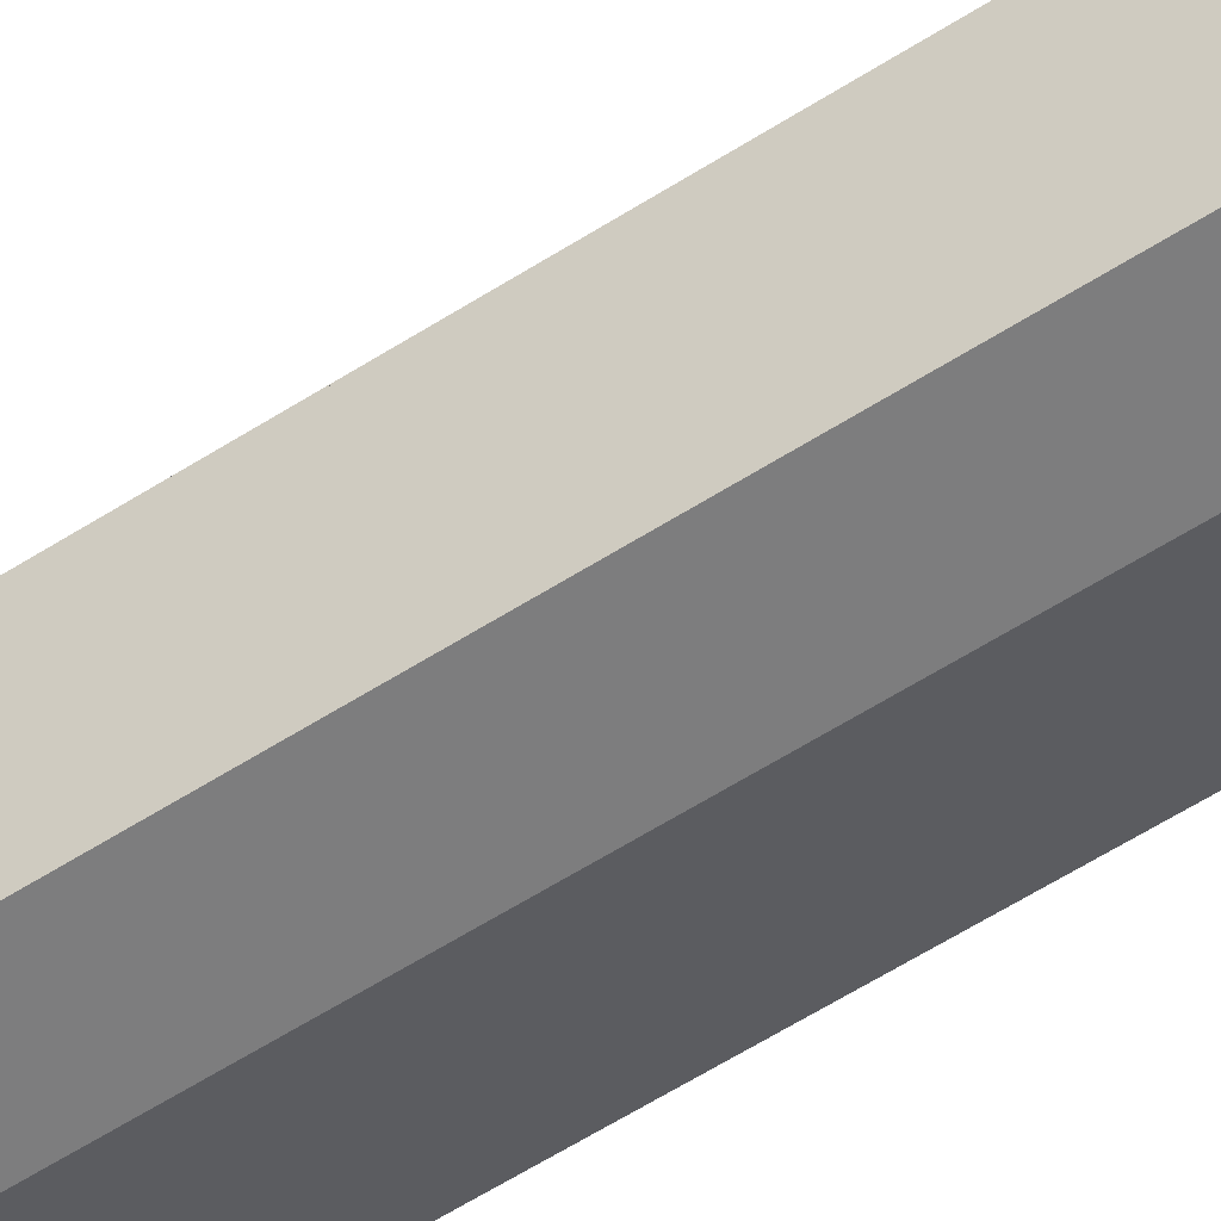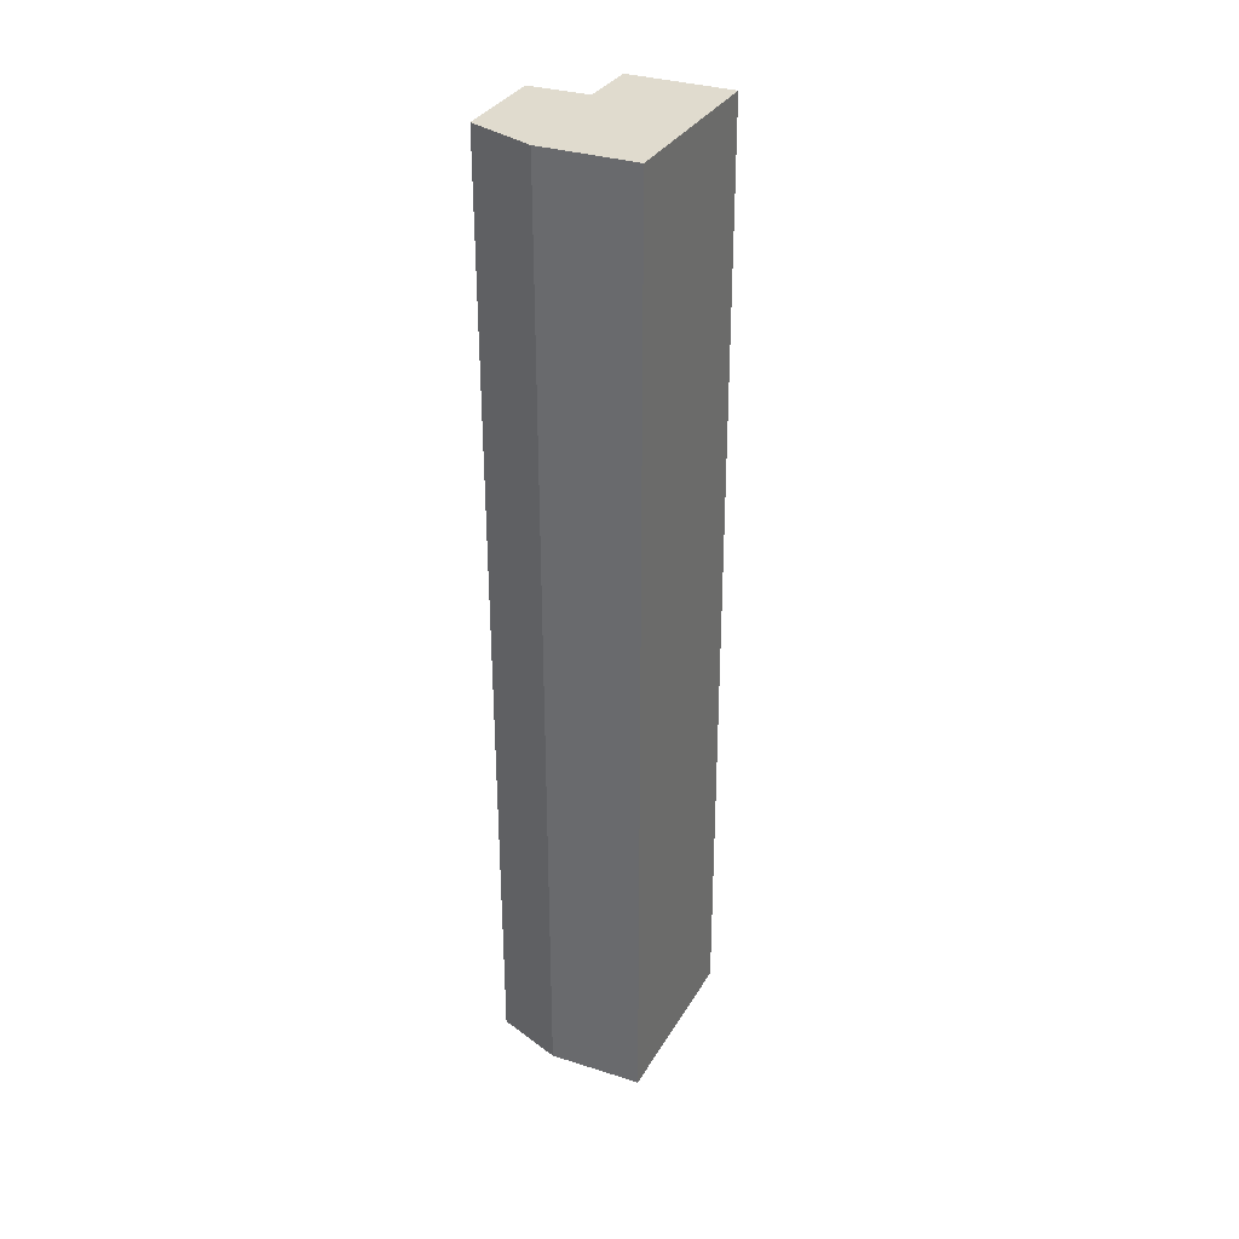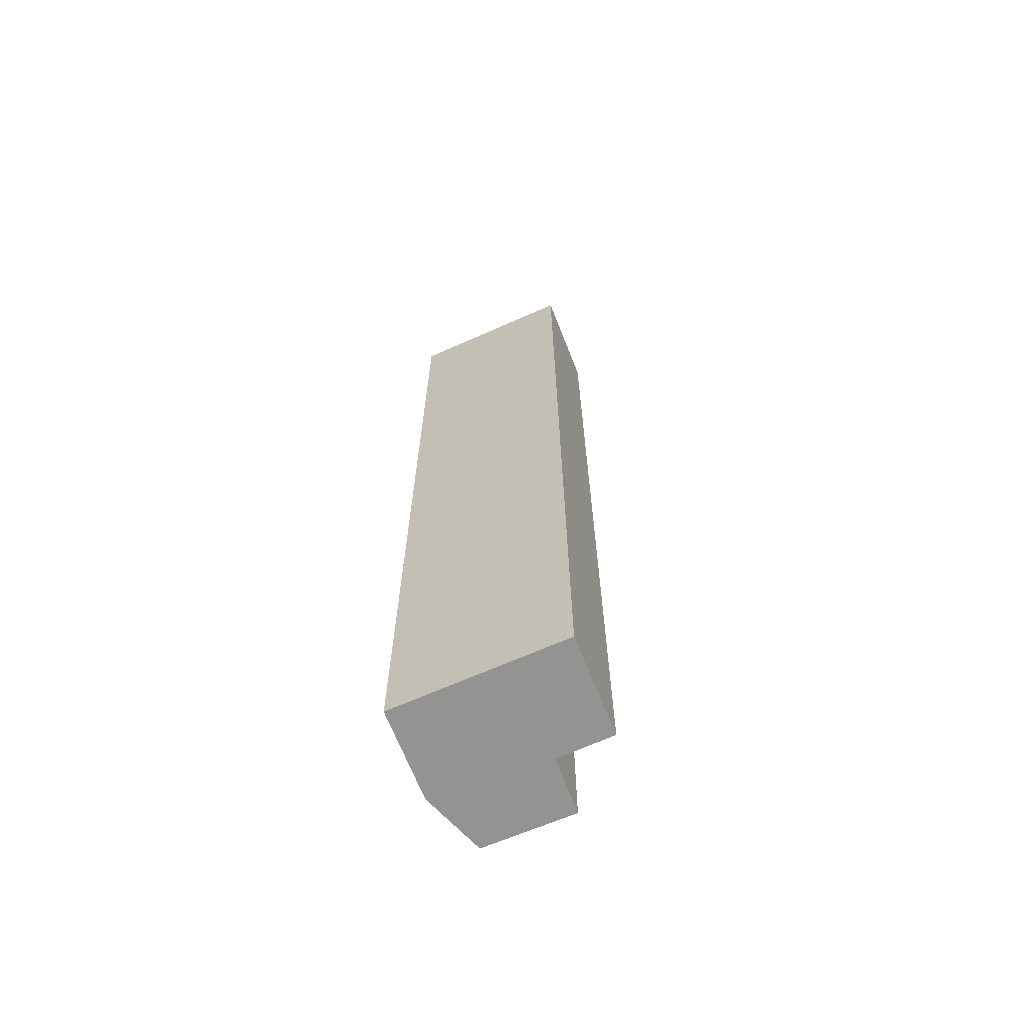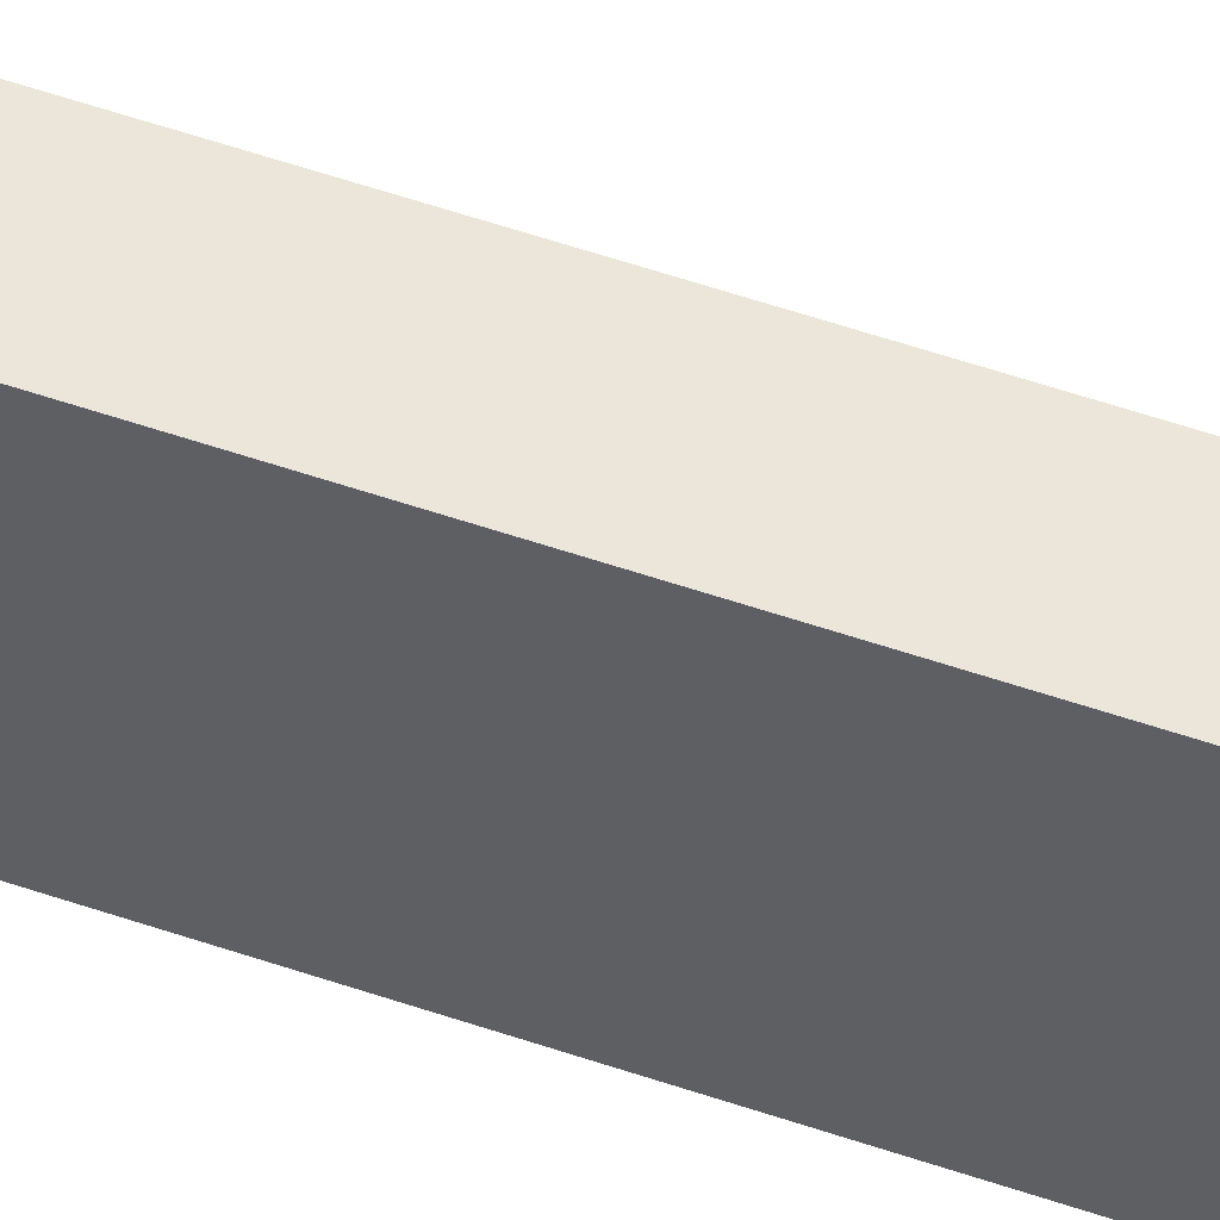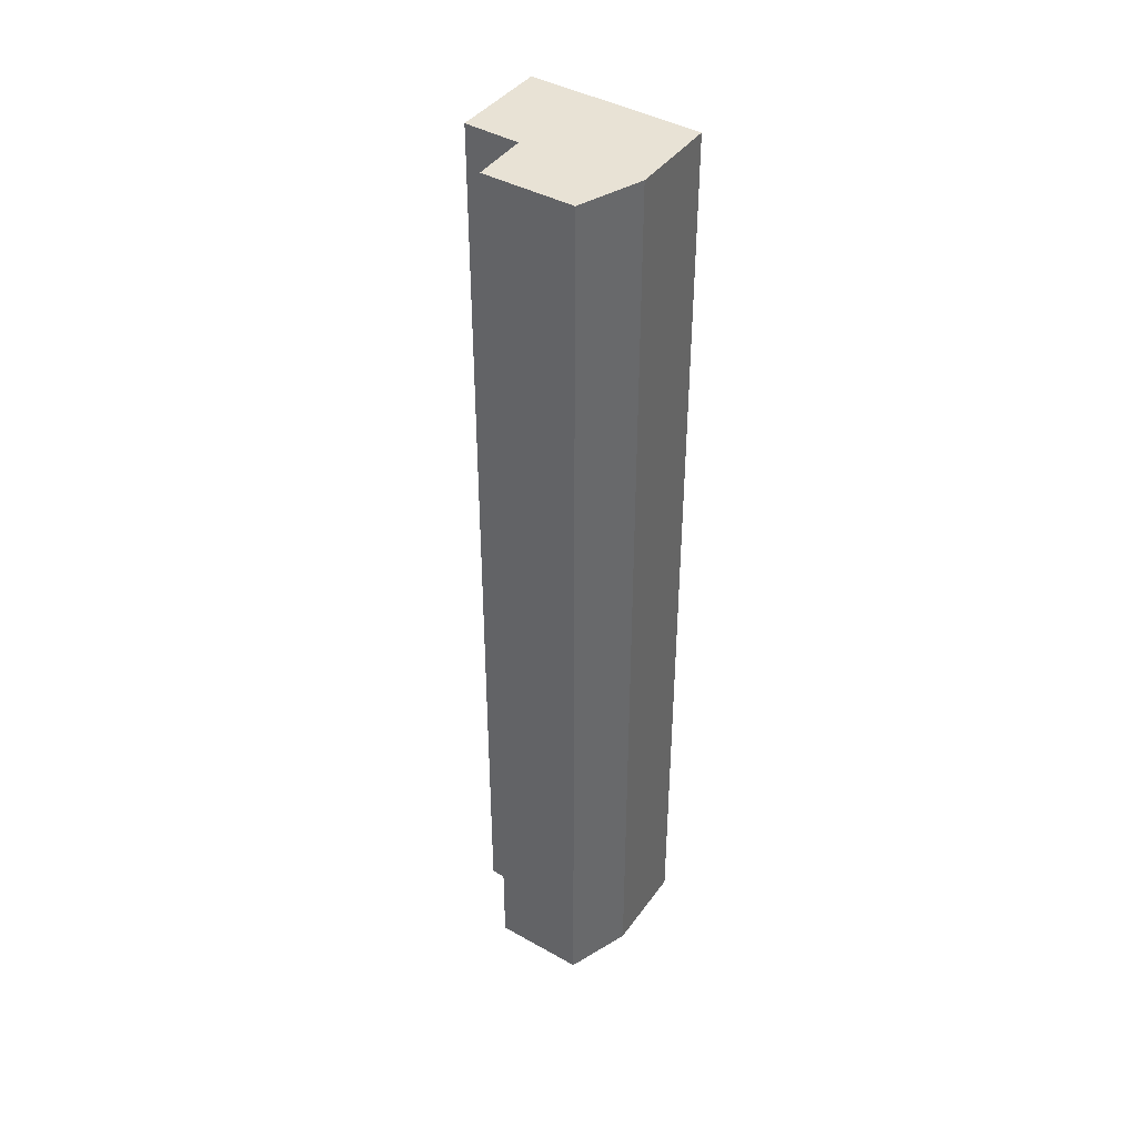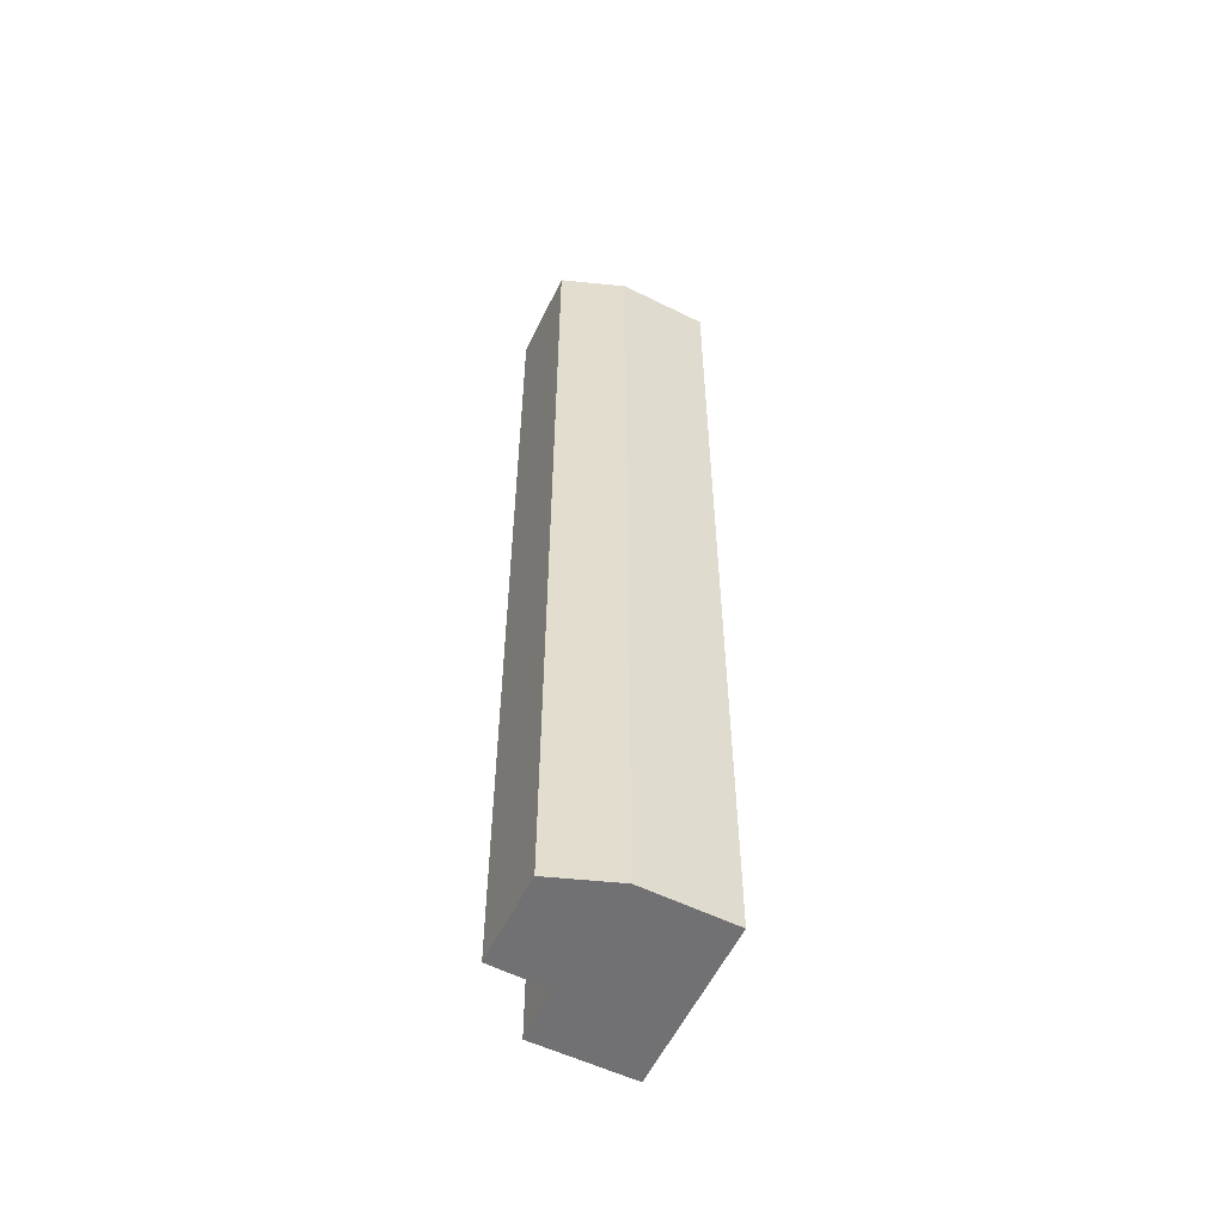
<metadata>
{"format":"obj","ext":"obj","renderer":"f3d","projection":"perspective","resolution":1024,"background":"white","views":[{"elev":-63.1,"azim":122.4,"up":"+Z"},{"elev":33.5,"azim":-130.2,"up":"+Y"},{"elev":-66.7,"azim":-42.4,"up":"+Y"},{"elev":70.1,"azim":-72.4,"up":"+Z"},{"elev":40.9,"azim":148.8,"up":"+Y"},{"elev":-55.3,"azim":178.8,"up":"+Y"}]}
</metadata>
<code>
v  1.816 20.9 -0.903
v  4.155 20.9 0.816
v  3.317 20.9 -1.031
v  0.79 20.9 -0.393
v  0 20.9 1.28e-15
v  3.029 20.9 1.404
v  1.528 20.9 3.506
v  3.512 20.9 2.539
v  1.528 -2.147e-16 3.506
v  3.512 -1.555e-16 2.539
v  3.029 -8.597e-17 1.404
v  4.155 -4.997e-17 0.816
v  3.317 6.313e-17 -1.031
v  1.816 5.529e-17 -0.903
v  0 0 0
v  0.79 2.406e-17 -0.393
g defaultobject
f 1 2 3
f 2 1 4
f 2 4 5
f 2 5 6
f 6 5 7
f 6 7 8
f 9 8 7
f 8 9 10
f 11 2 6
f 2 11 12
f 10 6 8
f 6 10 11
f 12 3 2
f 3 12 13
f 13 1 3
f 1 13 14
f 14 4 1
f 4 14 5
f 5 14 15
f 15 14 16
f 15 7 5
f 7 15 9
f 9 11 10
f 11 13 12
f 13 11 9
f 13 9 15
f 13 15 14
f 14 15 16

</code>
